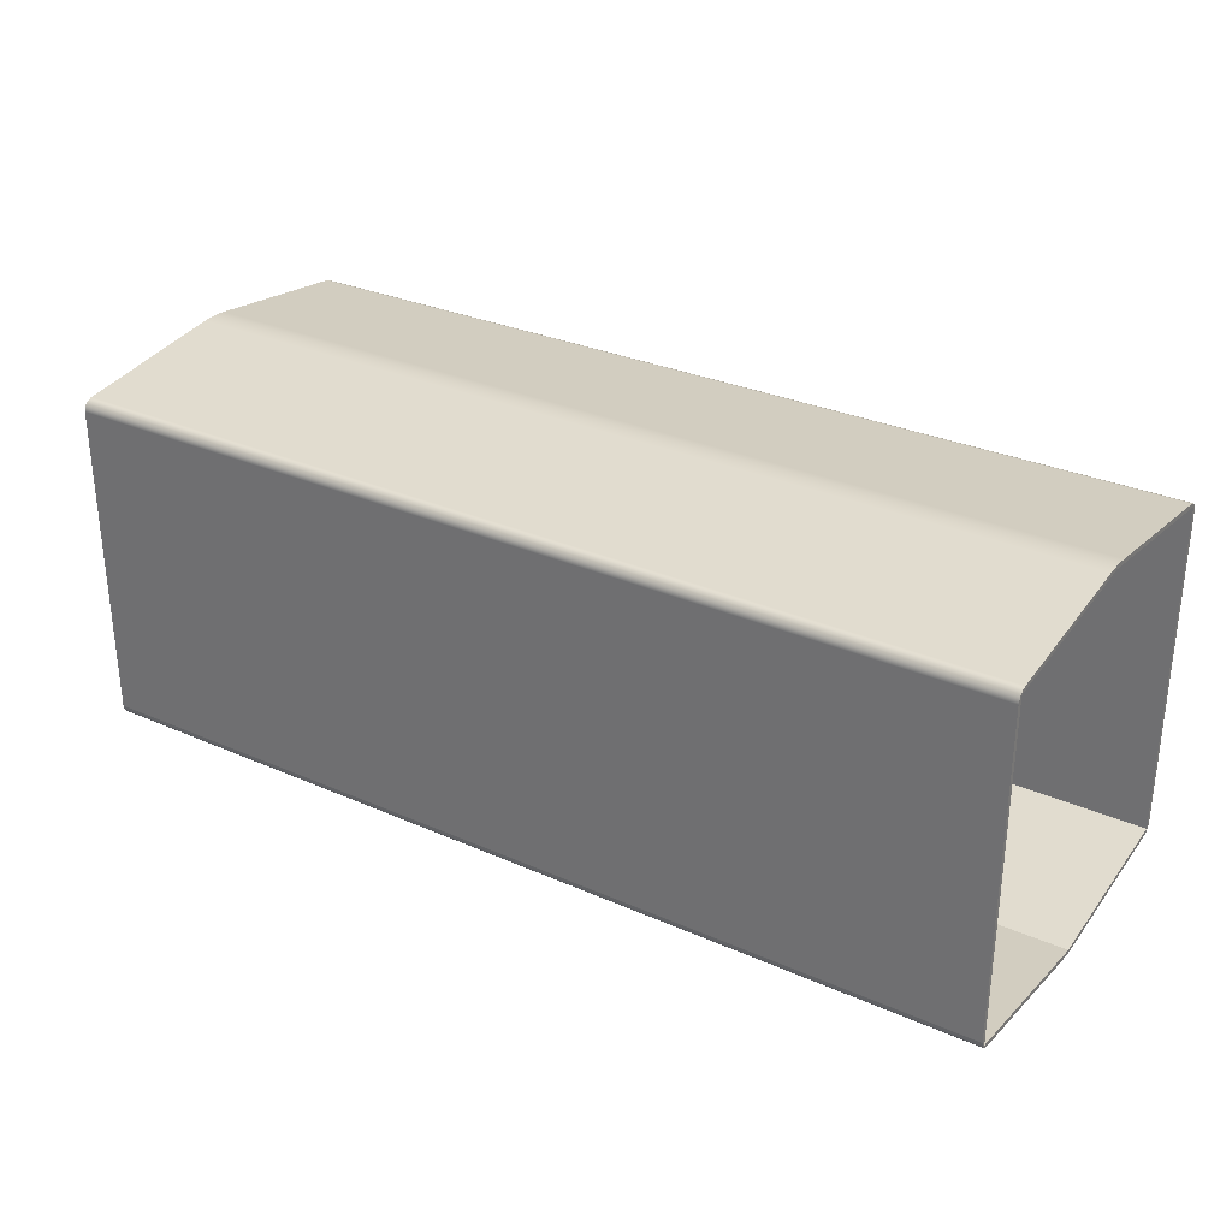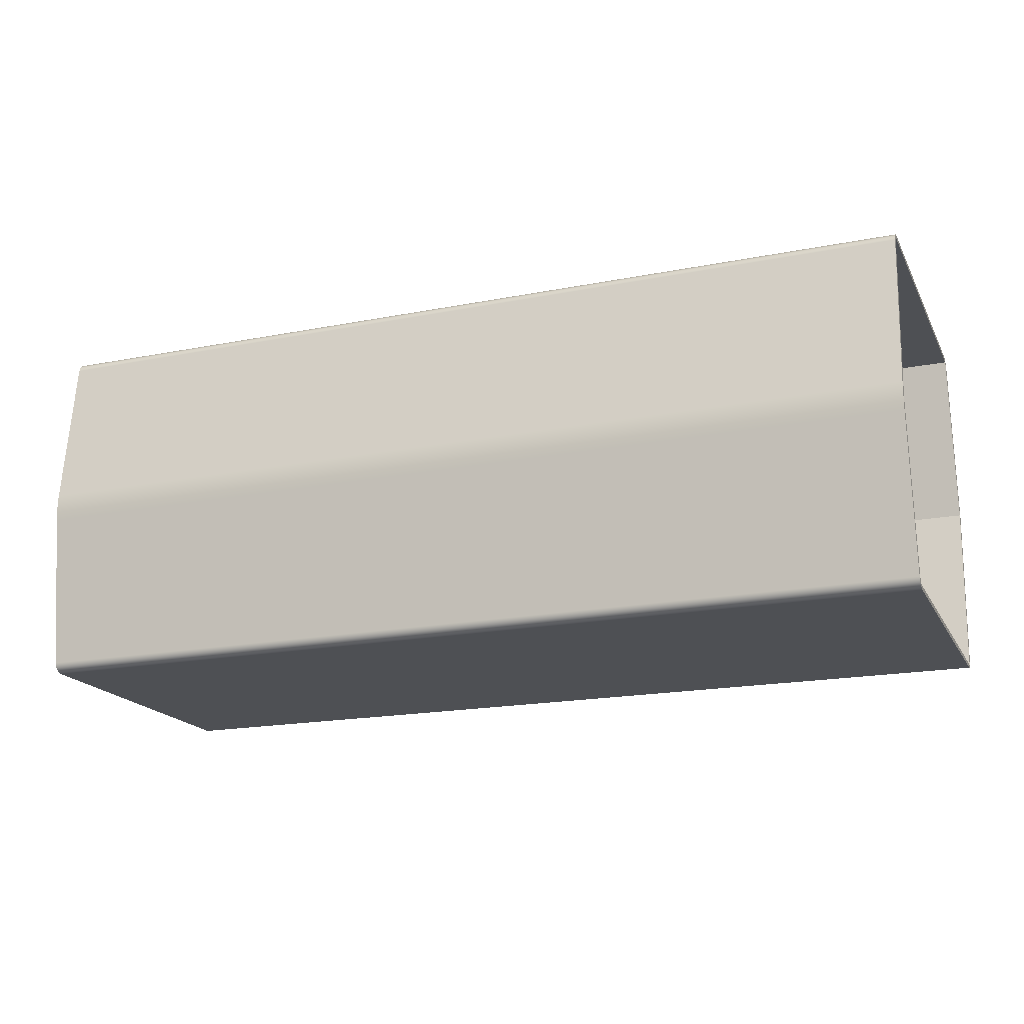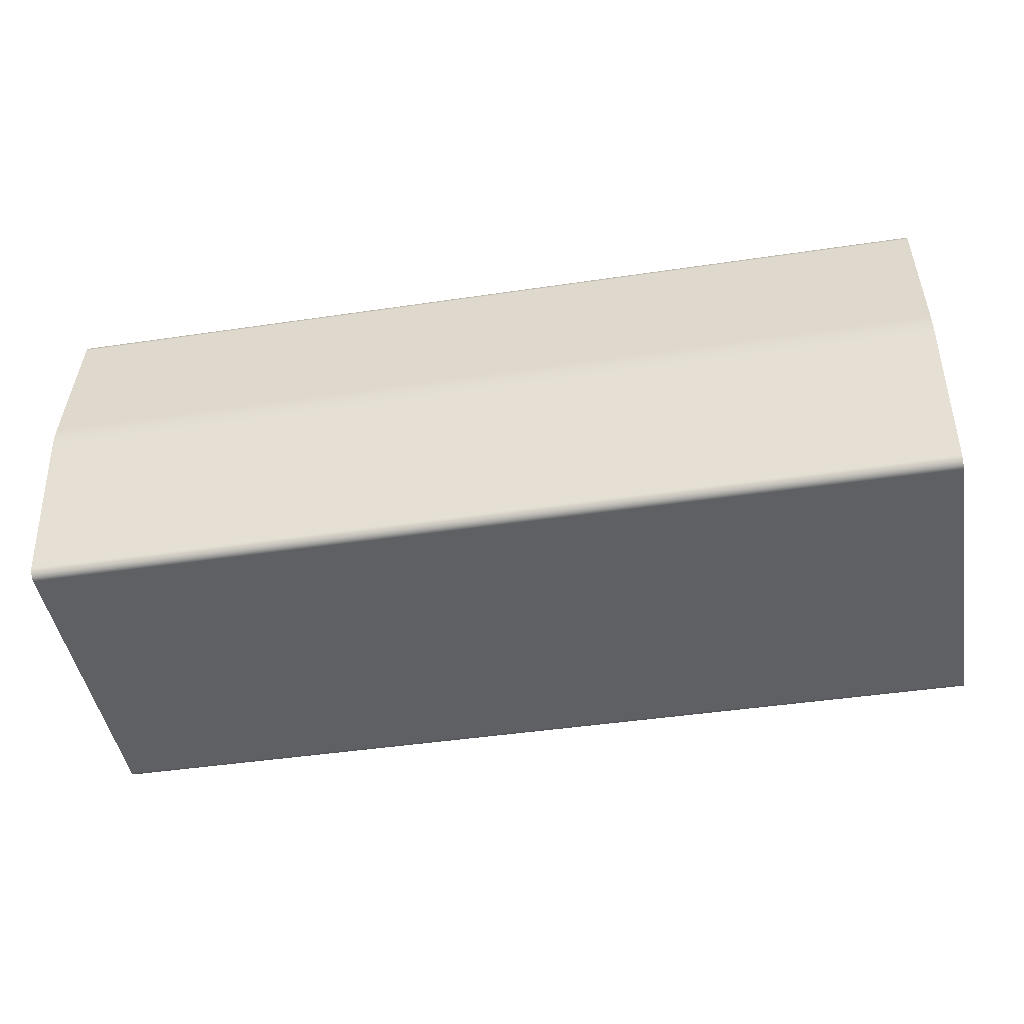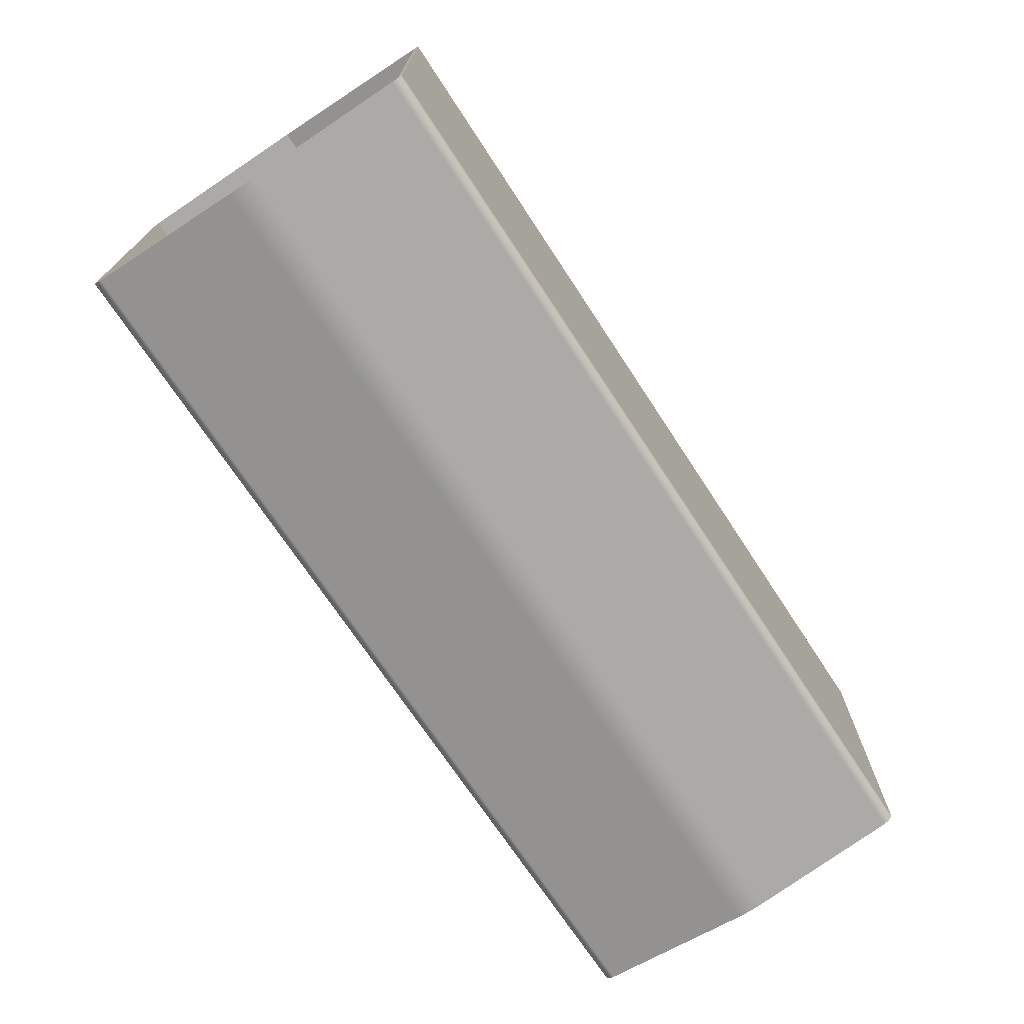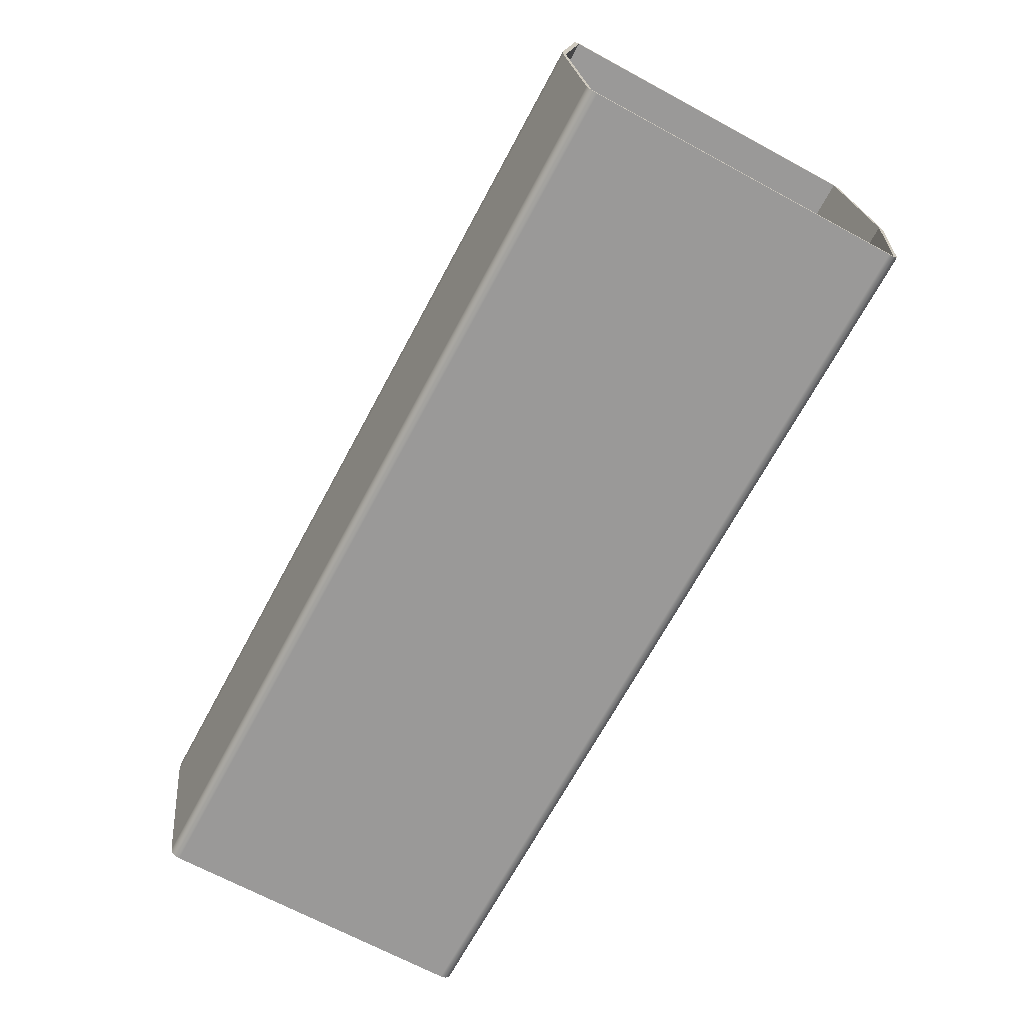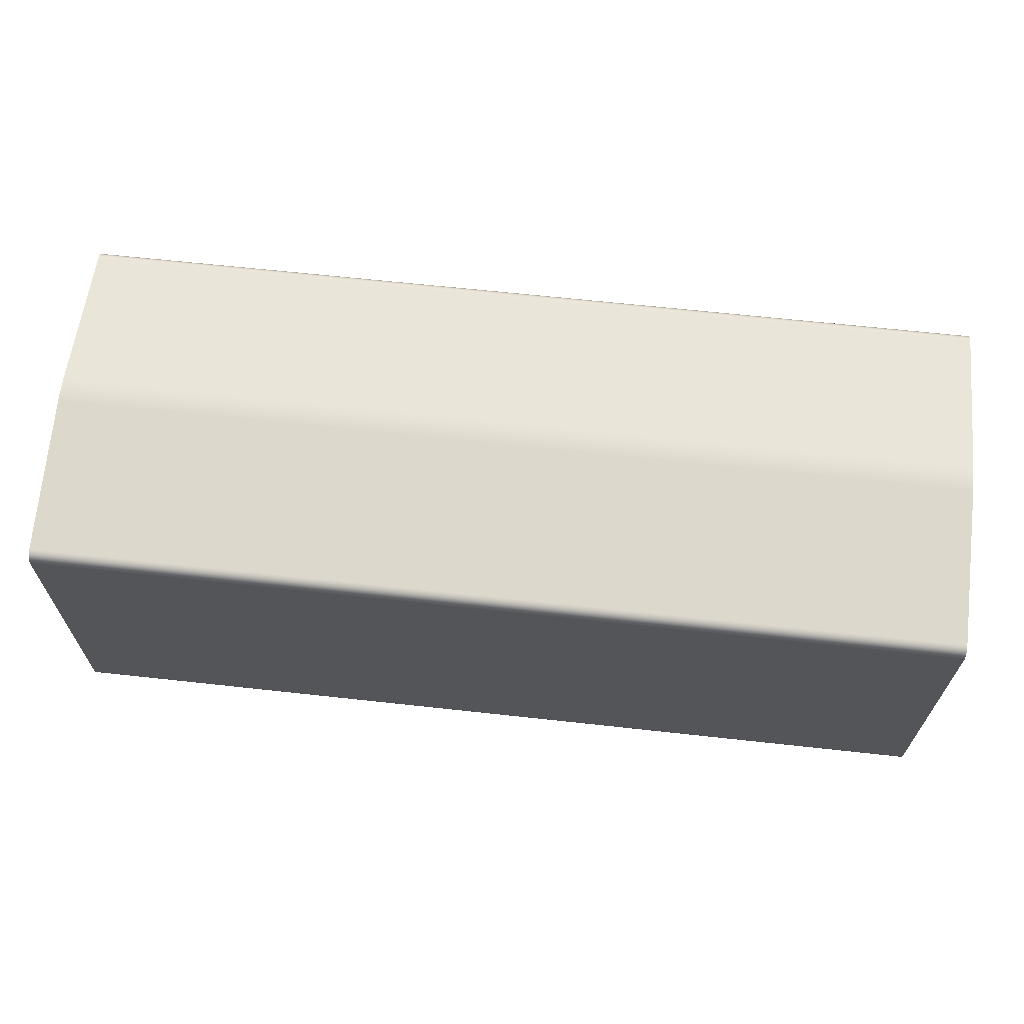
<metadata>
{"format":"obj","ext":"obj","renderer":"f3d","projection":"perspective","resolution":1024,"background":"white","views":[{"elev":30.2,"azim":-147.3,"up":"+Z"},{"elev":-18.6,"azim":-159.3,"up":"+Y"},{"elev":-45.3,"azim":-170.3,"up":"+Y"},{"elev":-71.4,"azim":123.3,"up":"+Z"},{"elev":-69.1,"azim":-118.3,"up":"+Y"},{"elev":65.4,"azim":6.3,"up":"+Z"}]}
</metadata>
<code>
v 0 0.2 7.325
v 0 8 8.3
v 41 8 8.3
v 41 0.2 7.325
v 0 0.2 -7.325
v 0 0.2 7.325
v 41 0.2 7.325
v 41 0.2 -7.325
v 0 8 -8.3
v 0 0.2 -7.325
v 41 0.2 -7.325
v 41 8 -8.3
v 0 15.8 -7.325
v 0 8 -8.3
v 41 8 -8.3
v 41 15.8 -7.325
v 0 15.8 7.325
v 0 15.8 -7.325
v 41 15.8 -7.325
v 41 15.8 7.325
v 0 8 8.3
v 0 15.8 7.325
v 41 15.8 7.325
v 41 8 8.3
v 0 8.62 -8.422
v 0 15.56 -7.555
v 41 15.56 -7.555
v 41 8.62 -8.422
v 0 7.38 -8.422
v 0 7.793 -8.457
v 0 8.207 -8.457
v 0 8.62 -8.422
v 41 8.62 -8.422
v 41 8.207 -8.457
v 41 7.793 -8.457
v 41 7.38 -8.422
v 0 0.438 -7.555
v 0 7.38 -8.422
v 41 7.38 -8.422
v 41 0.438 -7.555
v 0 0 -7.059
v 0 0.057 -7.29
v 0 0.215 -7.469
v 0 0.438 -7.555
v 41 0.438 -7.555
v 41 0.215 -7.469
v 41 0.057 -7.29
v 41 0 -7.059
v 0 3.886e-16 7.059
v 0 0 -7.059
v 41 0 -7.059
v 41 0 7.059
v 0 0.438 7.555
v 0 0.215 7.469
v 0 0.057 7.29
v 0 3.886e-16 7.059
v 41 0 7.059
v 41 0.057 7.29
v 41 0.215 7.469
v 41 0.438 7.555
v 0 7.38 8.422
v 0 0.438 7.555
v 41 0.438 7.555
v 41 7.38 8.422
v 0 8.62 8.422
v 0 8.207 8.457
v 0 7.793 8.457
v 0 7.38 8.422
v 41 7.38 8.422
v 41 7.793 8.457
v 41 8.207 8.457
v 41 8.62 8.422
v 0 15.56 7.555
v 0 8.62 8.422
v 41 8.62 8.422
v 41 15.56 7.555
v 0 16 7.059
v 0 15.94 7.29
v 0 15.78 7.469
v 0 15.56 7.555
v 41 15.56 7.555
v 41 15.78 7.469
v 41 15.94 7.29
v 41 16 7.059
v 0 16 -7.059
v 0 16 7.059
v 41 16 7.059
v 41 16 -7.059
v 0 15.56 -7.555
v 0 15.78 -7.469
v 0 15.94 -7.29
v 0 16 -7.059
v 41 16 -7.059
v 41 15.94 -7.29
v 41 15.78 -7.469
v 41 15.56 -7.555
v 41 8 8.3
v 41 15.8 7.325
v 41 15.8 -7.325
v 41 8 -8.3
v 41 0.2 -7.325
v 41 0.2 7.325
v 41 15.56 -7.555
v 41 15.78 -7.469
v 41 15.94 -7.29
v 41 16 -7.059
v 41 16 7.059
v 41 15.94 7.29
v 41 15.78 7.469
v 41 15.56 7.555
v 41 8.62 8.422
v 41 8.207 8.457
v 41 7.793 8.457
v 41 7.38 8.422
v 41 0.438 7.555
v 41 0.215 7.469
v 41 0.057 7.29
v 41 0 7.059
v 41 0 -7.059
v 41 0.057 -7.29
v 41 0.215 -7.469
v 41 0.438 -7.555
v 41 7.38 -8.422
v 41 7.793 -8.457
v 41 8.207 -8.457
v 41 8.62 -8.422
v 0 15.8 7.325
v 0 8 8.3
v 0 0.2 7.325
v 0 0.2 -7.325
v 0 8 -8.3
v 0 15.8 -7.325
v 0 16 -7.059
v 0 15.94 -7.29
v 0 15.78 -7.469
v 0 15.56 -7.555
v 0 8.62 -8.422
v 0 8.207 -8.457
v 0 7.793 -8.457
v 0 7.38 -8.422
v 0 0.438 -7.555
v 0 0.215 -7.469
v 0 0.057 -7.29
v 0 0 -7.059
v 0 3.886e-16 7.059
v 0 0.057 7.29
v 0 0.215 7.469
v 0 0.438 7.555
v 0 7.38 8.422
v 0 7.793 8.457
v 0 8.207 8.457
v 0 8.62 8.422
v 0 15.56 7.555
v 0 15.78 7.469
v 0 15.94 7.29
v 0 16 7.059
g c97fef0c-e2f8-11ea-bab0-54bf646e7e1f
f 1 2 4
f 4 2 3
g c980d95c-e2f8-11ea-a411-54bf646e7e1f
f 5 6 8
f 8 6 7
g c9819cb6-e2f8-11ea-be13-54bf646e7e1f
f 9 10 12
f 12 10 11
g c9828792-e2f8-11ea-b1d8-54bf646e7e1f
f 13 14 16
f 16 14 15
g c9834a62-e2f8-11ea-ab5f-54bf646e7e1f
f 17 18 20
f 20 18 19
g c9840db6-e2f8-11ea-b3b2-54bf646e7e1f
f 21 22 24
f 24 22 23
g c984f7d2-e2f8-11ea-aaf7-54bf646e7e1f
f 25 26 28
f 28 26 27
g c985e26e-e2f8-11ea-a42a-54bf646e7e1f
f 36 29 35
f 35 29 30
f 35 30 31
f 32 33 31
f 31 33 34
f 31 34 35
g c987de3e-e2f8-11ea-b27c-54bf646e7e1f
f 37 38 40
f 40 38 39
g c98964c8-e2f8-11ea-bfd7-54bf646e7e1f
f 48 41 47
f 47 41 42
f 47 42 46
f 46 42 43
f 46 43 45
f 45 43 44
g c98a9d64-e2f8-11ea-b99f-54bf646e7e1f
f 49 50 52
f 52 50 51
g c990b794-e2f8-11ea-a245-54bf646e7e1f
f 60 53 59
f 59 53 54
f 59 54 58
f 58 54 55
f 58 55 57
f 57 55 56
g c9921742-e2f8-11ea-9681-54bf646e7e1f
f 61 62 64
f 64 62 63
g c9934fdc-e2f8-11ea-b30e-54bf646e7e1f
f 72 65 71
f 71 65 66
f 71 66 67
f 68 69 67
f 67 69 70
f 67 70 71
g c994af74-e2f8-11ea-aa37-54bf646e7e1f
f 73 74 76
f 76 74 75
g c9960ed8-e2f8-11ea-a831-54bf646e7e1f
f 84 77 83
f 83 77 78
f 83 78 82
f 82 78 79
f 82 79 81
f 81 79 80
g c997477a-e2f8-11ea-9339-54bf646e7e1f
f 85 86 88
f 88 86 87
g c998f50c-e2f8-11ea-94c0-54bf646e7e1f
f 96 89 95
f 95 89 90
f 95 90 94
f 94 90 91
f 94 91 93
f 93 91 92
g c99a7b8a-e2f8-11ea-86de-54bf646e7e1f
f 98 111 97
f 97 111 112
f 97 112 113
f 99 107 98
f 98 107 108
f 98 108 109
f 100 126 99
f 99 126 103
f 99 103 104
f 101 123 100
f 100 123 124
f 100 124 125
f 102 119 101
f 101 119 120
f 101 120 121
f 97 114 102
f 102 114 115
f 102 115 116
f 104 105 99
f 99 105 106
f 99 106 107
f 109 110 98
f 98 110 111
f 113 114 97
f 116 117 102
f 102 117 118
f 102 118 119
f 121 122 101
f 101 122 123
f 125 126 100
g c99c294c-e2f8-11ea-95ed-54bf646e7e1f
f 128 152 127
f 127 152 153
f 127 153 154
f 129 149 128
f 128 149 150
f 128 150 151
f 130 144 129
f 129 144 145
f 129 145 146
f 131 140 130
f 130 140 141
f 130 141 142
f 132 137 131
f 131 137 138
f 131 138 139
f 127 133 132
f 132 133 134
f 132 134 135
f 135 136 132
f 132 136 137
f 139 140 131
f 142 143 130
f 130 143 144
f 146 147 129
f 129 147 148
f 129 148 149
f 151 152 128
f 154 155 127
f 127 155 156
f 127 156 133

</code>
